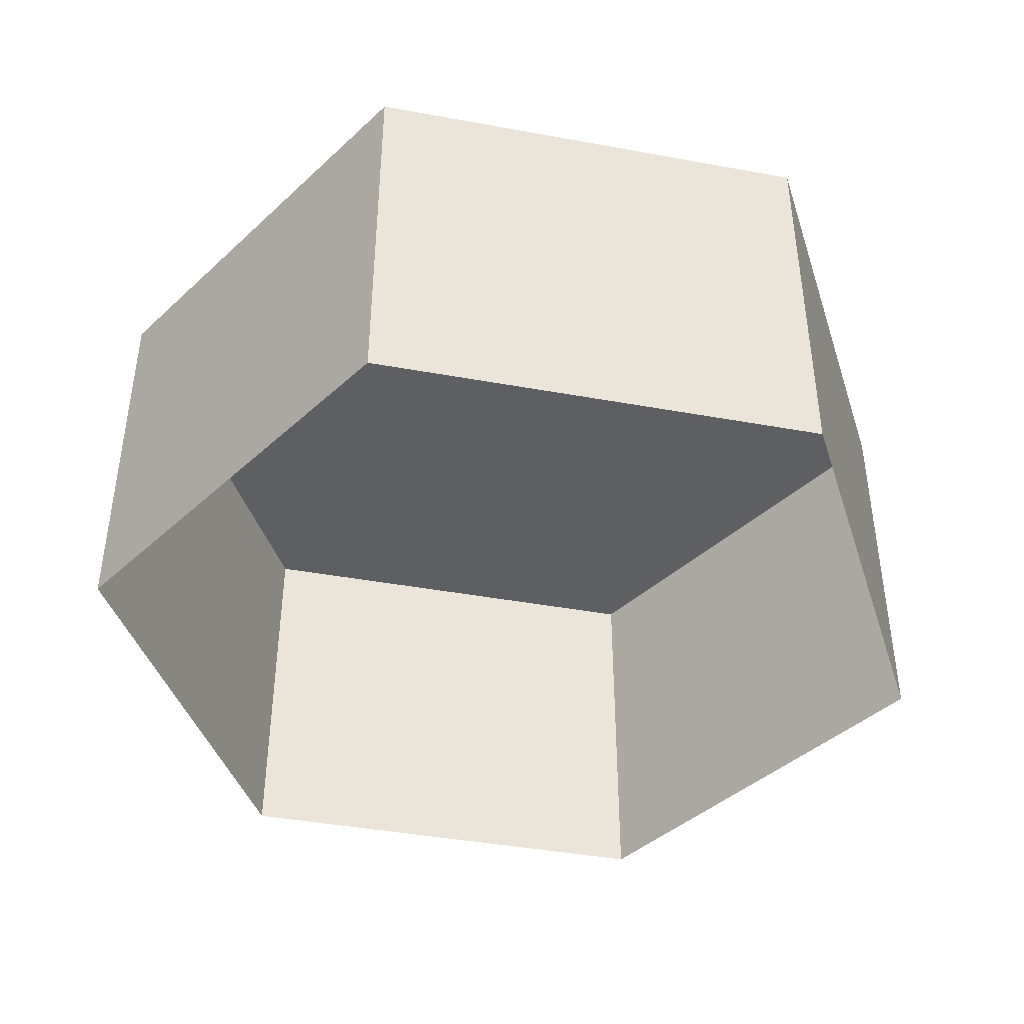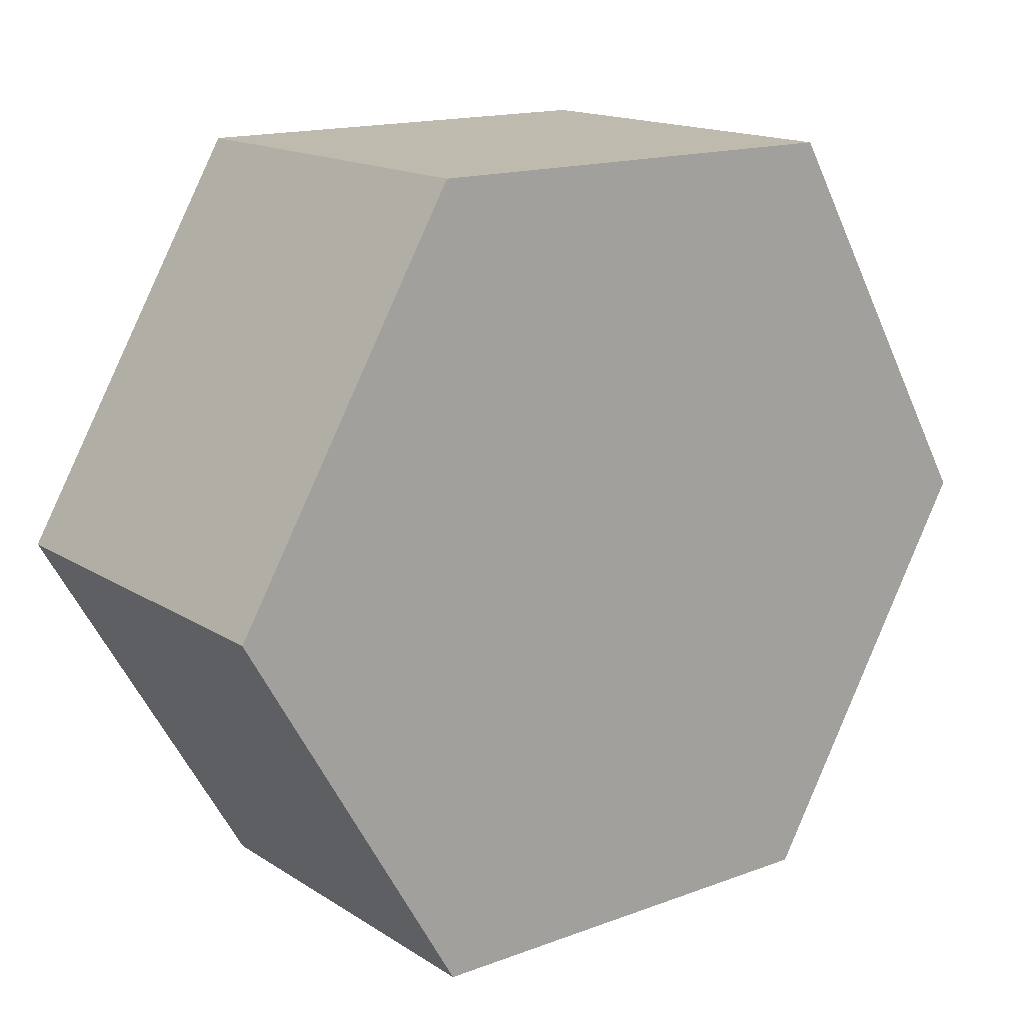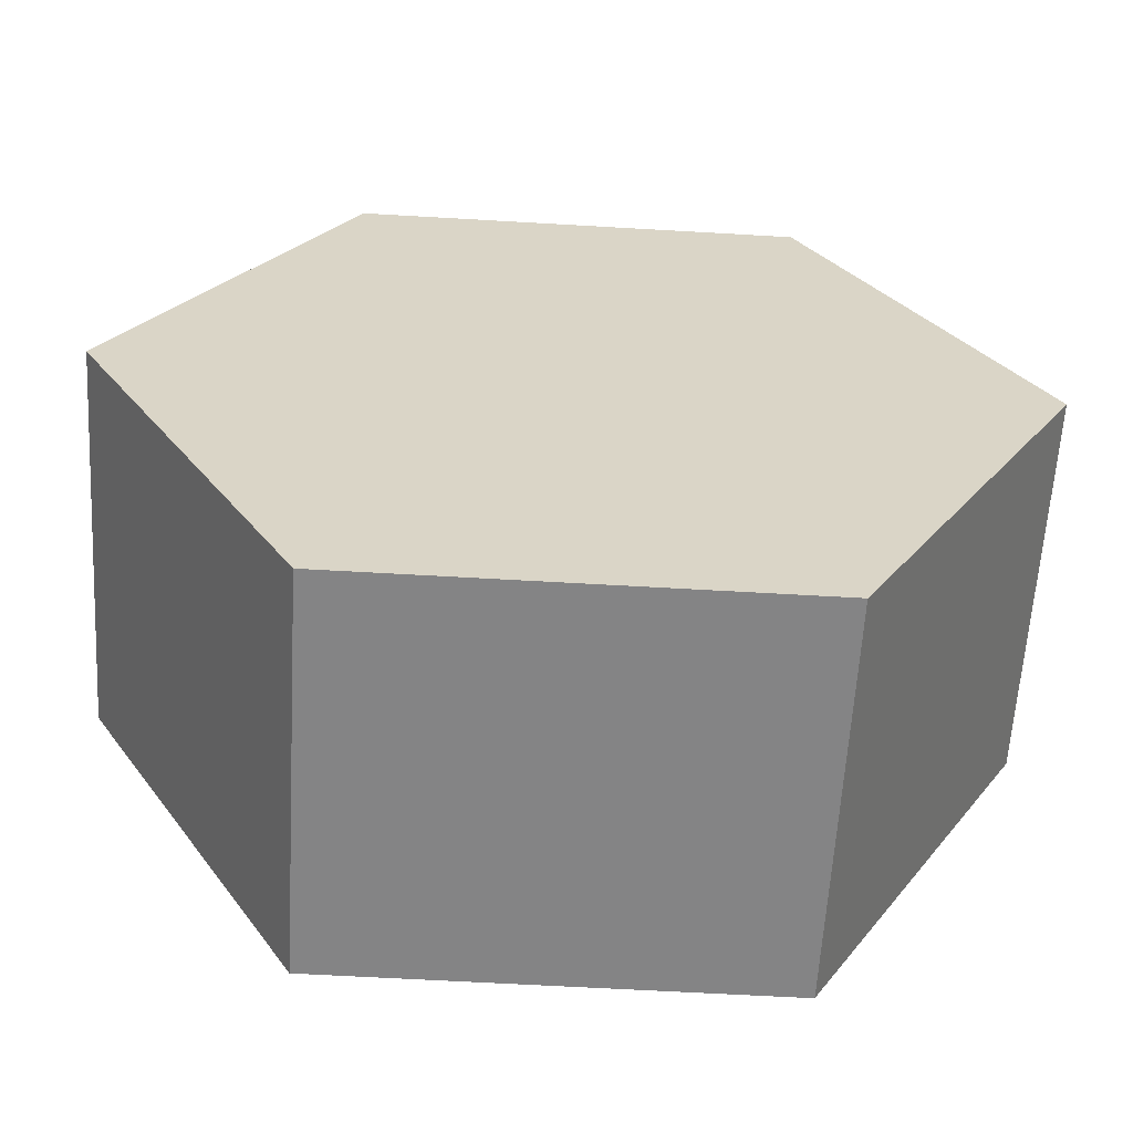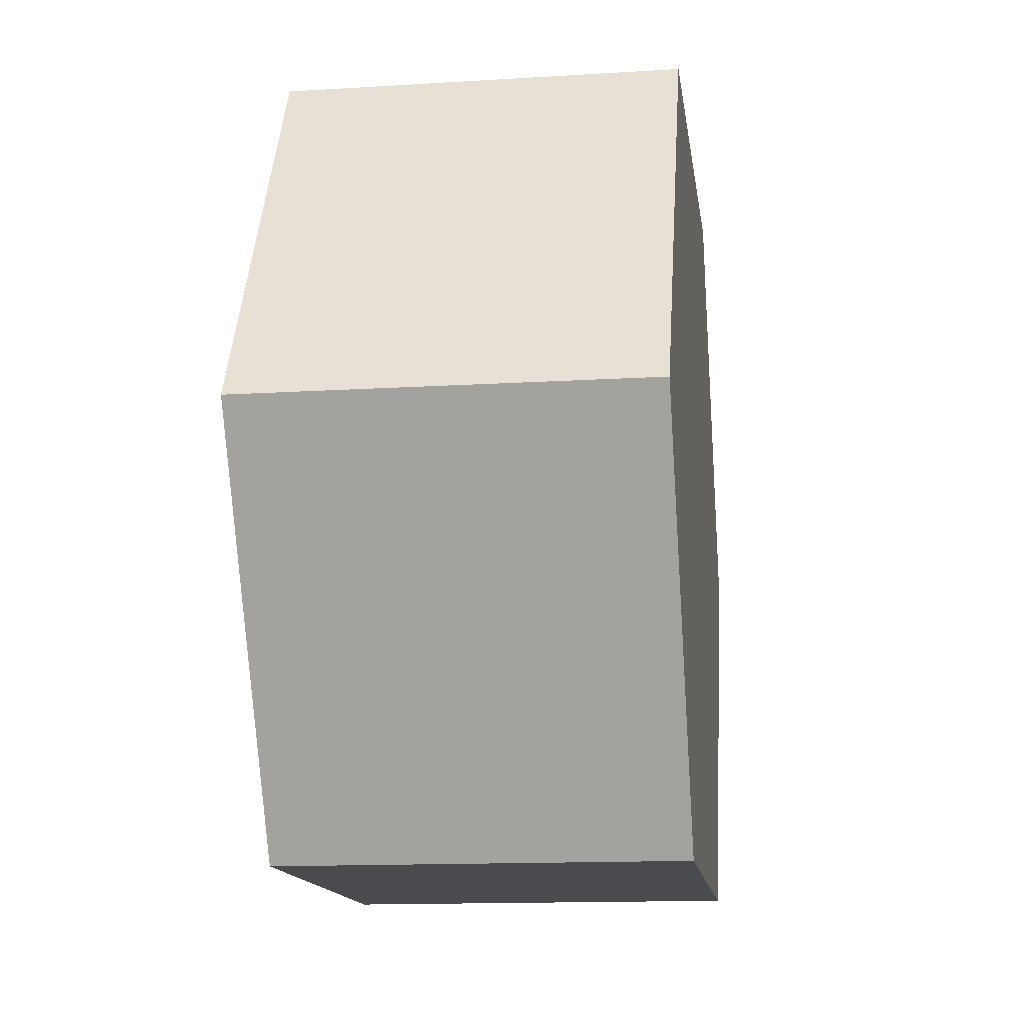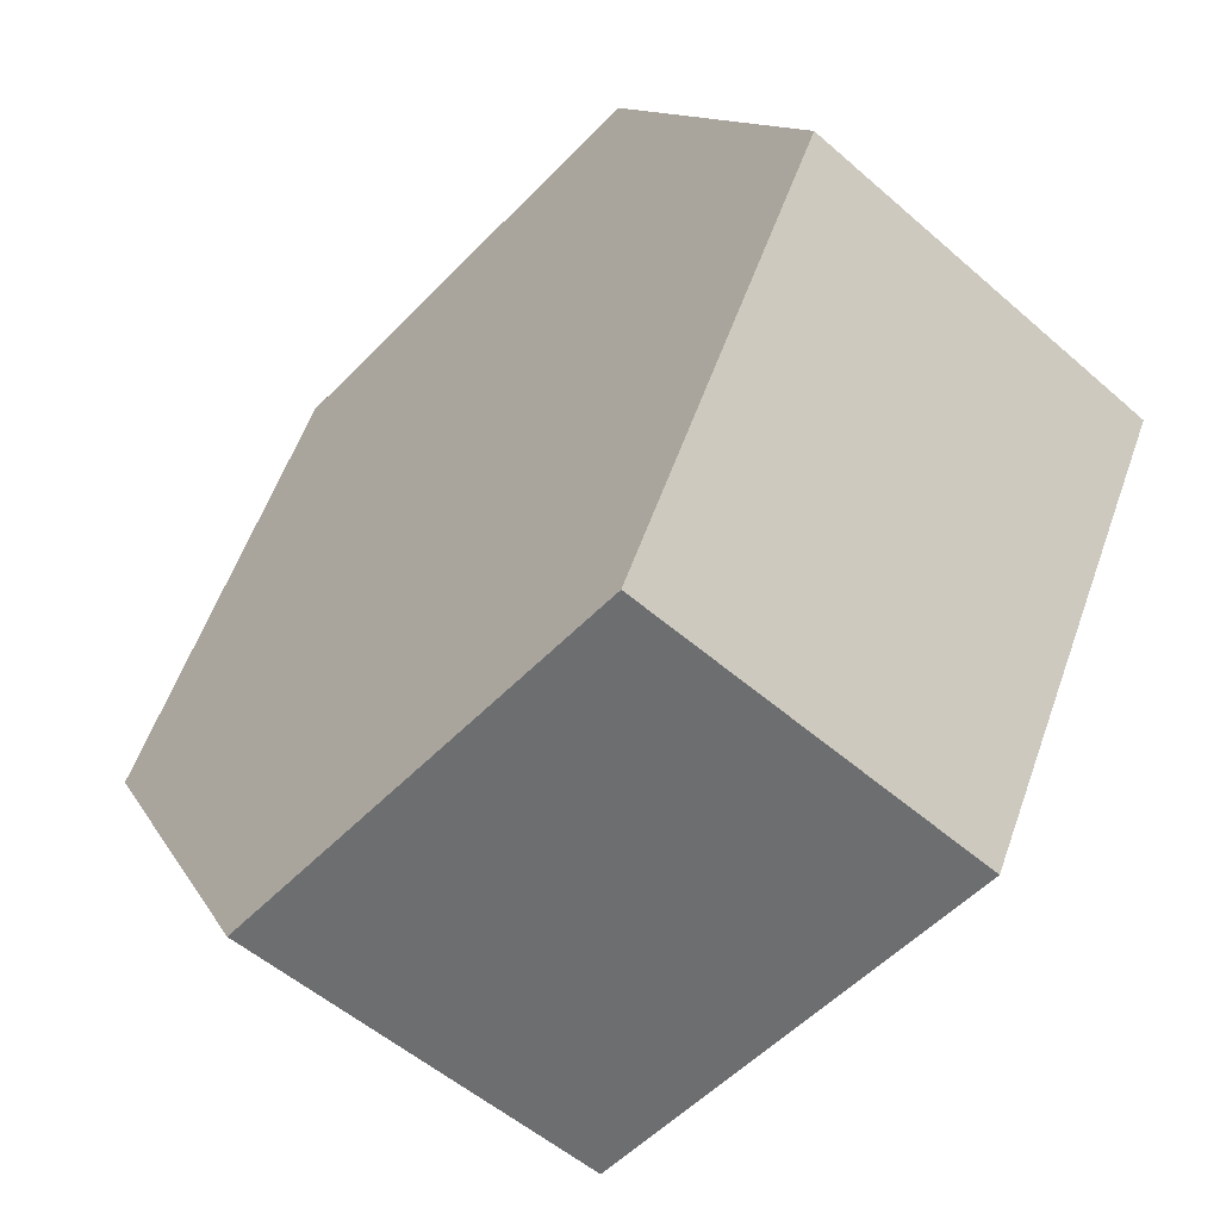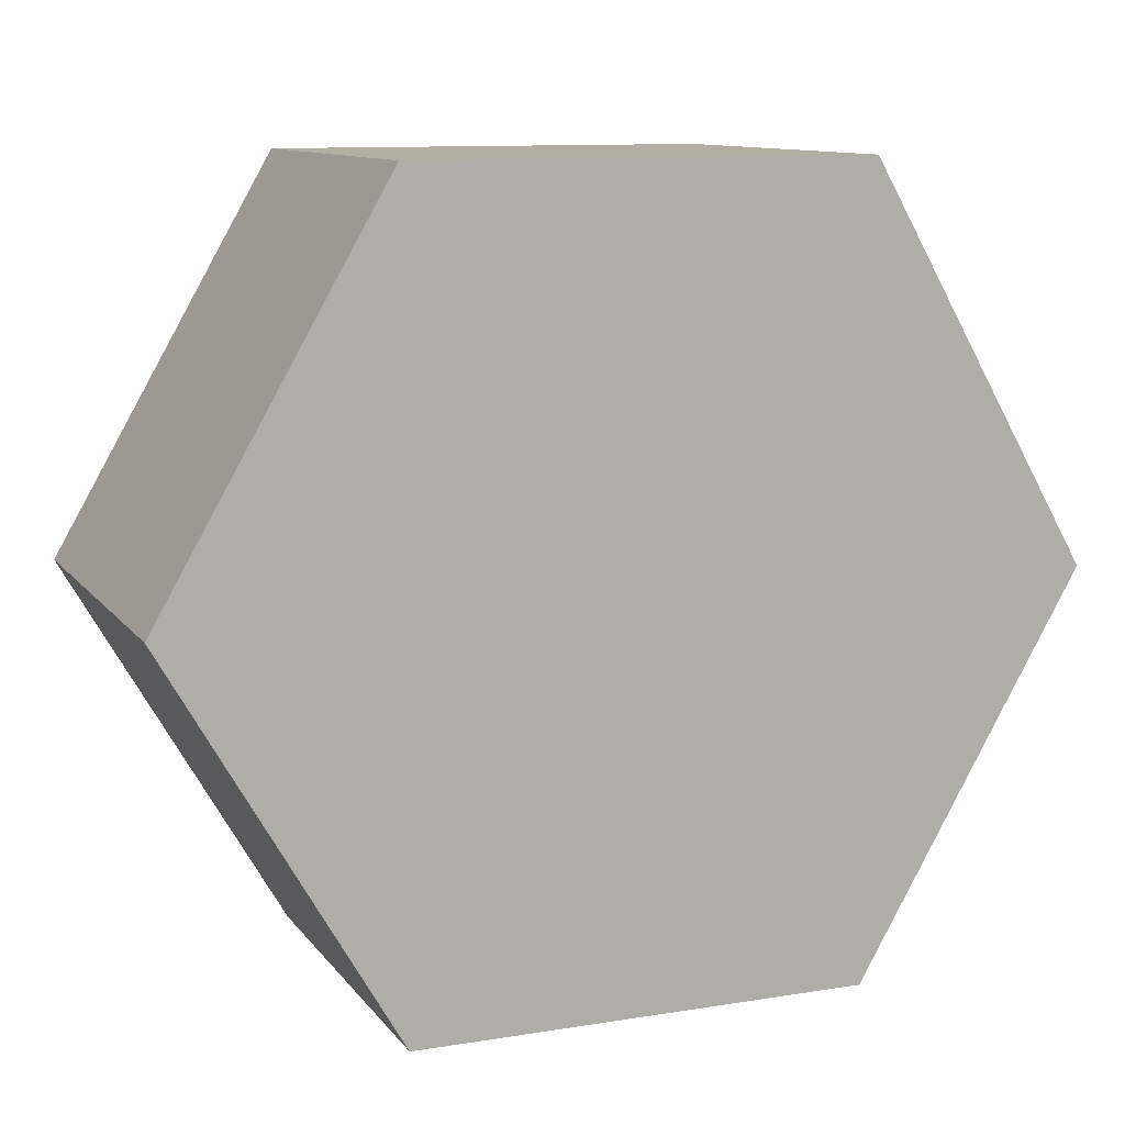
<metadata>
{"format":"obj","ext":"obj","renderer":"f3d","projection":"perspective","resolution":1024,"background":"white","views":[{"elev":-42.0,"azim":107.6,"up":"+Y"},{"elev":15.8,"azim":142.3,"up":"+Z"},{"elev":-61.5,"azim":176.6,"up":"+Z"},{"elev":-14.2,"azim":97.7,"up":"+Z"},{"elev":-54.2,"azim":-132.7,"up":"+Z"},{"elev":10.9,"azim":158.1,"up":"+Z"}]}
</metadata>
<code>
g pb_Mesh152462
v -16 0 0
v -8 0 0
v -8 0 4.619
v -12 0 6.928
v 0 0 0
v -4 0 6.928
v -8 0 13.86
v 0 0 9.238
v 0 0 13.86
v 4 0 6.928
v 8 0 13.86
v 8 0 4.619
v 12 0 6.928
v 8 0 -6.994e-07
v 16 0 -1.399e-06
v 8 0 -4.619
v 12 0 -6.928
v 4 0 -6.928
v 8 0 -13.86
v 0 0 -9.238
v 0 0 -13.86
v -4 0 -6.928
v -8 0 -13.86
v -12 0 -6.928
v -8 0 -4.619
v -12 -4 6.928
v -12 -14 6.928
v -16 -4 2.064e-06
v -16 -14 9.148e-06
v -8 -4 13.86
v -8 -14 13.86
v -12 -4 6.928
v -12 -14 6.928
v -8 -2 13.86
v -12 -2 6.928
v -16 -4 2.064e-06
v -12 -2 6.928
v -16 -2 1.032e-06
v -12 0 6.928
v -16 0 0
v -8 0 13.86
v 1.907e-06 -4 13.86
v 5.306e-06 -14 13.86
v -8 -4 13.86
v -8 -14 13.86
v 8 -4 13.86
v 8 -14 13.86
v 8 -2 13.86
v 9.537e-07 -2 13.86
v -8 -2 13.86
v 0 0 13.86
v -8 0 13.86
v 8 0 13.86
v 12 -4 6.928
v 12 -14 6.928
v 8 -14 13.86
v 8 -4 13.86
v 16 -4 3.716e-06
v 16 -14 1.032e-05
v 12 -2 6.928
v 8 -2 13.86
v 12 0 6.928
v 8 0 13.86
v 16 0 -1.399e-06
v 16 -2 1.159e-06
v 12 -4 -6.928
v 12 -14 -6.928
v 16 -14 1.032e-05
v 16 -4 3.716e-06
v 8 -4 -13.86
v 8 -14 -13.86
v 12 -2 -6.928
v 16 -2 1.159e-06
v 12 0 -6.928
v 16 0 -1.399e-06
v 8 0 -13.86
v 8 -2 -13.86
v 2.861e-06 -4 -13.86
v 6.739e-06 -14 -13.86
v 8 -14 -13.86
v 8 -4 -13.86
v -8 -4 -13.86
v -8 -14 -13.86
v 1.431e-06 -2 -13.86
v 8 -2 -13.86
v 0 0 -13.86
v 8 0 -13.86
v -8 0 -13.86
v -8 -2 -13.86
v -12 -4 -6.928
v -12 -14 -6.928
v -8 -4 -13.86
v -8 -14 -13.86
v -16 -4 2.064e-06
v -16 -14 9.148e-06
v -16 -2 1.032e-06
v -12 -2 -6.928
v -8 -2 -13.86
v -12 0 -6.928
v -8 0 -13.86
v -16 0 0
g pb_Mesh152462_0
g pb_Mesh152462_1
f 3 2 1
f 4 3 1
f 5 2 3
f 6 5 3
f 4 6 3
f 7 6 4
f 7 8 6
f 7 9 8
f 10 5 6
f 8 10 6
f 11 10 8
f 11 8 9
f 11 12 10
f 13 12 11
f 12 14 5
f 10 12 5
f 12 13 14
f 13 15 14
f 14 17 16
f 15 17 14
f 14 16 18
f 5 14 18
f 18 16 19
f 16 17 19
f 19 21 20
f 18 19 20
f 22 18 20
f 5 18 22
f 20 21 23
f 22 20 23
f 22 23 24
f 25 22 24
f 5 22 25
f 5 25 2
f 2 24 1
f 2 25 24
f 28 27 26
f 28 29 27
f 32 31 30
f 32 33 31
f 34 32 30
f 35 32 34
f 37 36 26
f 38 36 37
f 39 38 37
f 40 38 39
f 41 35 34
f 39 35 41
f 44 43 42
f 44 45 43
f 42 47 46
f 42 43 47
f 48 42 46
f 49 42 48
f 49 44 42
f 50 44 49
f 51 50 49
f 52 50 51
f 53 49 48
f 51 49 53
f 56 55 54
f 57 56 54
f 55 59 58
f 54 55 58
f 61 54 60
f 57 54 61
f 63 60 62
f 61 60 63
f 62 65 64
f 60 65 62
f 60 58 65
f 54 58 60
f 68 67 66
f 69 68 66
f 67 71 70
f 66 67 70
f 73 66 72
f 69 66 73
f 75 72 74
f 73 72 75
f 74 77 76
f 72 77 74
f 72 70 77
f 66 70 72
f 80 79 78
f 81 80 78
f 79 83 82
f 78 79 82
f 85 78 84
f 81 78 85
f 87 84 86
f 85 84 87
f 86 89 88
f 84 89 86
f 84 82 89
f 78 82 84
f 92 91 90
f 92 93 91
f 90 95 94
f 90 91 95
f 96 90 94
f 97 90 96
f 90 97 92
f 97 98 92
f 99 98 97
f 100 98 99
f 97 96 101
f 99 97 101

</code>
